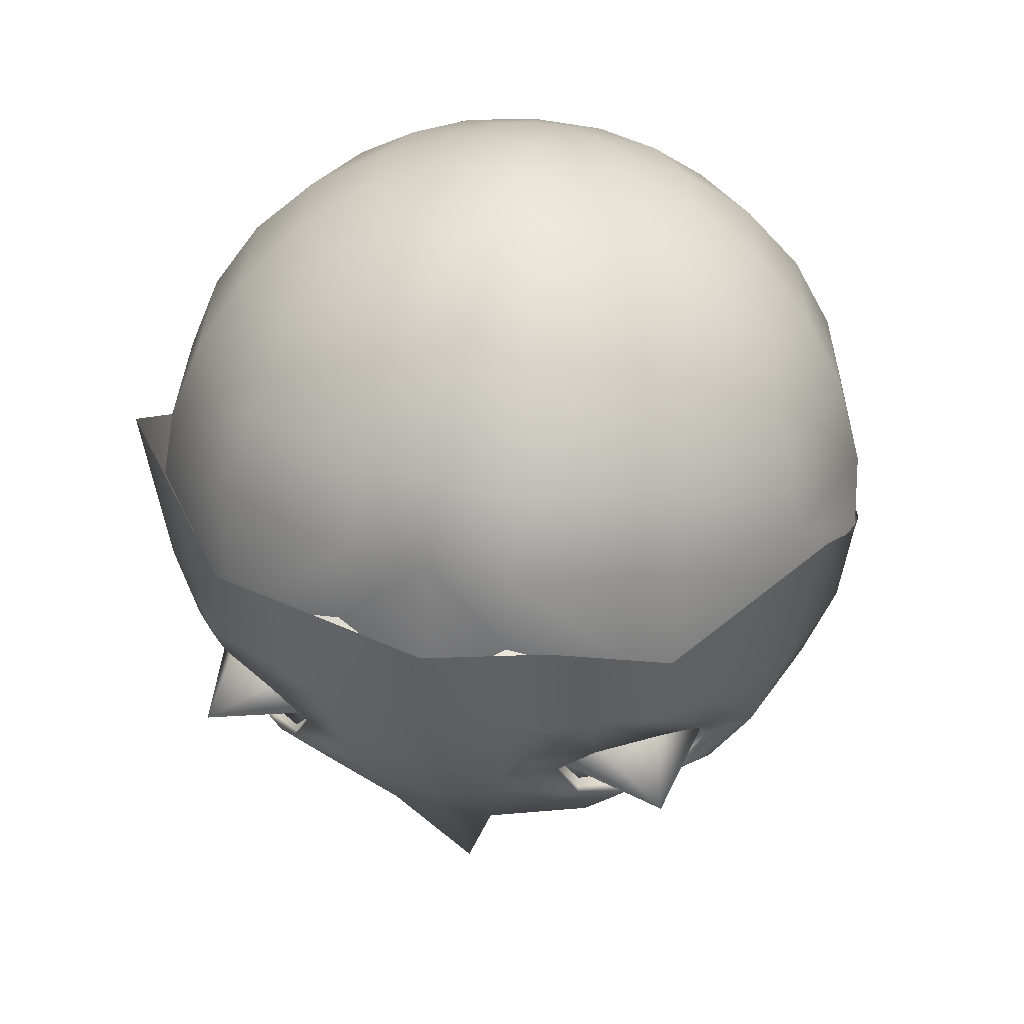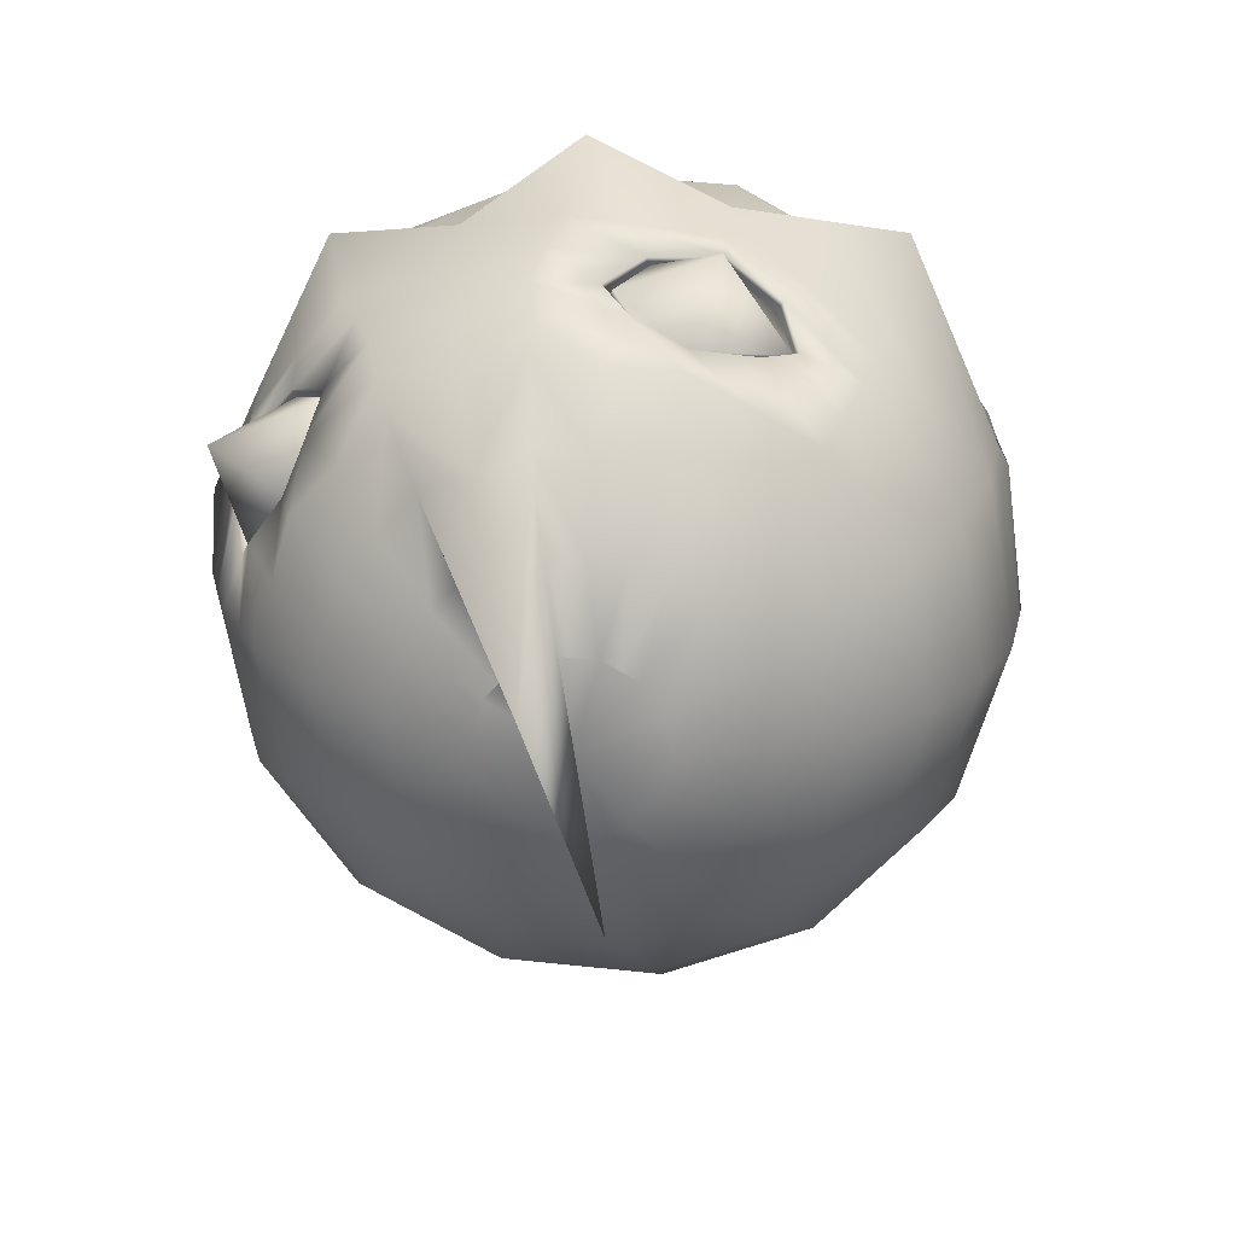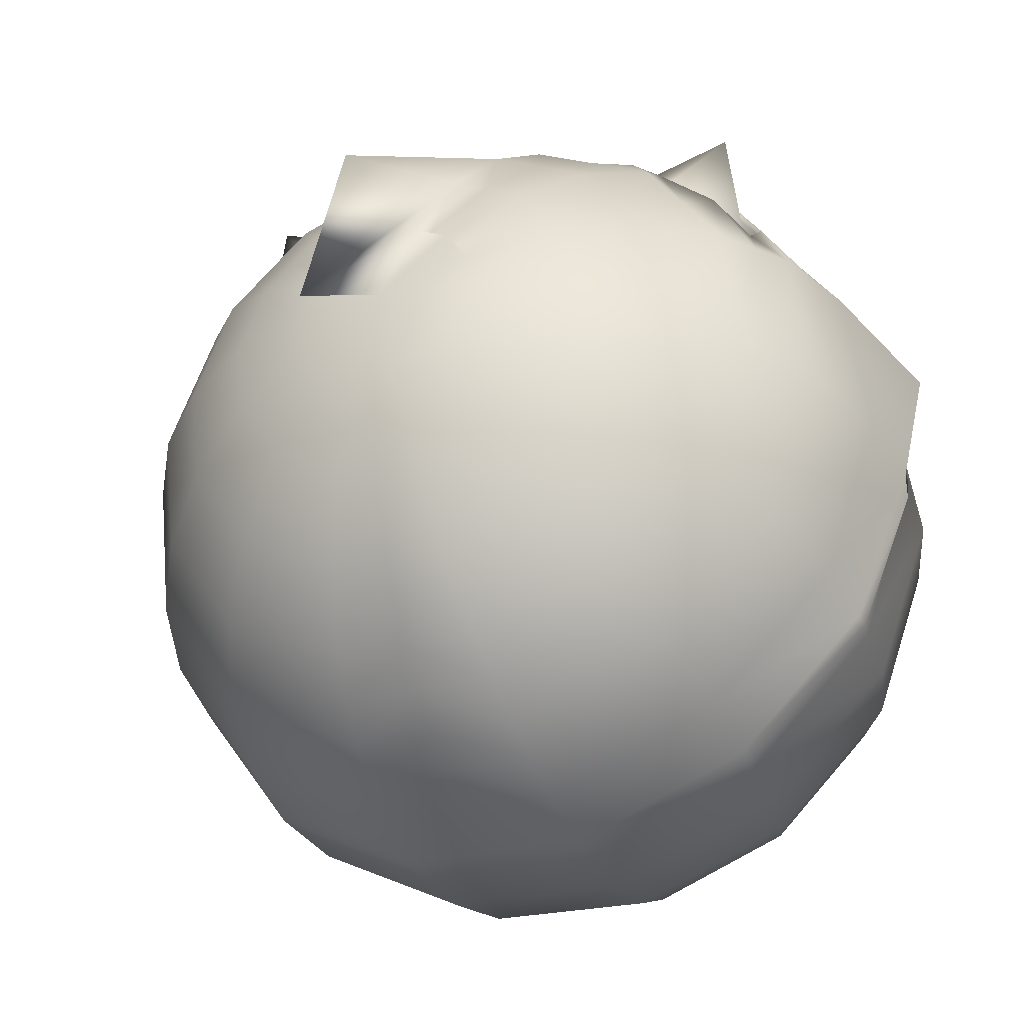
<metadata>
{"format":"obj","ext":"obj","renderer":"f3d","projection":"perspective","resolution":1024,"background":"white","views":[{"elev":45.4,"azim":-165.7,"up":"+Z"},{"elev":-52.1,"azim":-156.6,"up":"+Z"},{"elev":-22.7,"azim":-156.5,"up":"+Y"}]}
</metadata>
<code>
g default
v -2.065 8.87 -0.556
v -3.129 7.939 -0.813
v -2.135 8.952 -0.5776
v -3.2 8.02 -0.8347
v -1.916 8.776 -1.447
v -2.962 8.096 -1.663
v -1.846 8.782 -1.426
v -2.892 8.015 -1.641
v -1.719 9.037 -0.9384
v -1.649 8.955 -0.9168
v -3.184 7.663 -1.295
v -3.254 7.745 -1.317
v -2.814 8.548 -0.5057
v -3.033 9.17 -1.279
v -2.355 8.44 -1.712
v -2.284 8.359 -1.691
v -2.58 7.956 -1.139
v -2.744 8.466 -0.4841
v -2.779 8.507 -0.4949
v -2.1 8.911 -0.5668
v -1.684 8.996 -0.9276
v -1.881 8.823 -1.437
v -2.32 8.4 -1.701
v -2.927 8.056 -1.652
v -3.219 7.704 -1.306
v -3.164 7.979 -0.8239
v 2.065 8.87 -0.556
v 3.129 7.939 -0.813
v 2.135 8.952 -0.5776
v 3.2 8.02 -0.8347
v 1.916 8.864 -1.447
v 2.962 8.096 -1.663
v 1.846 8.782 -1.426
v 2.892 8.015 -1.641
v 1.719 9.037 -0.9384
v 1.649 8.955 -0.9168
v 3.184 7.663 -1.295
v 3.254 7.745 -1.317
v 2.814 8.548 -0.5057
v 3.033 9.17 -1.279
v 2.355 8.44 -1.712
v 2.284 8.359 -1.691
v 2.58 8.23 -1.139
v 2.744 8.466 -0.4841
v 2.779 8.507 -0.4949
v 2.1 8.911 -0.5668
v 1.684 8.996 -0.9276
v 1.881 8.823 -1.437
v 2.32 8.4 -1.701
v 2.927 8.056 -1.652
v 3.219 7.704 -1.306
v 3.164 7.979 -0.8239
v 0.9513 3.267 4.35
v 0.6583 2.912 4.255
v 0.235 2.715 4.202
v 0.235 4.704 4.735
v 0.6583 4.507 4.682
v 0.9513 4.152 4.587
v 1.056 3.71 4.469
v 1.855 2.938 3.898
v 1.284 2.246 3.713
v 0.4581 1.862 3.61
v 0.4581 5.739 4.649
v 1.284 5.355 4.546
v 1.855 4.663 4.361
v 2.059 3.8 4.13
v 2.666 2.707 3.251
v 1.845 1.712 2.985
v 0.6583 1.161 2.837
v 0.6583 6.733 4.33
v 1.845 6.181 4.182
v 2.666 5.187 3.916
v 2.959 3.947 3.583
v 3.343 2.586 2.441
v 2.313 1.339 2.107
v 0.8255 0.6475 1.922
v 0.8255 7.635 3.794
v 2.313 6.943 3.608
v 3.343 5.696 3.274
v 3.71 4.141 2.858
v 3.852 2.582 1.509
v 2.666 1.145 1.124
v 0.9513 0.348 0.9099
v 0.9513 8.4 3.067
v 2.666 7.603 2.854
v 3.852 6.166 2.469
v 4.275 4.374 1.989
v 4.168 2.695 0.5004
v 2.884 1.14 0.0838
v 1.029 0.2771 -0.1474
v 1.029 8.99 2.187
v 2.884 8.127 1.956
v 4.168 6.572 1.539
v 4.626 4.634 1.02
v 4.275 2.918 -0.5329
v 2.959 1.323 -0.9602
v 1.056 0.4384 -1.197
v 4.745 4.61 -0.07964
v 4.168 3.241 -1.539
v 2.884 1.687 -1.956
v 1.029 0.8237 -2.187
v 1.315 9.537 0.1474
v 2.884 8.674 -0.0838
v 4.168 7.119 -0.5004
v 4.626 5.18 -1.02
v 3.852 3.648 -2.469
v 2.666 2.211 -2.854
v 0.9513 1.414 -3.067
v 0.9513 9.466 -0.9099
v 3.852 7.232 -1.509
v 4.275 5.44 -1.989
v 3.343 4.118 -3.274
v 2.313 2.871 -3.608
v 0.8255 2.179 -3.794
v 0.8255 9.166 -1.922
v 2.313 8.474 -2.107
v 3.343 7.227 -2.441
v 3.71 5.673 -2.858
v 2.666 4.627 -3.916
v 1.845 3.633 -4.182
v 0.6583 3.081 -4.33
v 0.6583 8.653 -2.837
v 1.845 8.101 -2.985
v 2.666 7.107 -3.251
v 2.959 5.867 -3.583
v 1.855 5.151 -4.361
v 1.284 4.459 -4.546
v 0.4581 4.075 -4.649
v 0.4581 7.952 -3.61
v 1.284 7.568 -3.713
v 1.855 6.876 -3.898
v 2.059 6.013 -4.13
v 0.9513 5.662 -4.587
v 0.6583 5.307 -4.682
v 0.235 5.11 -4.735
v 0.235 7.099 -4.202
v 0.6583 6.902 -4.255
v 0.9513 6.547 -4.35
v 1.056 6.104 -4.469
v -0 3.679 4.583
v -0 6.135 -4.583
v 4.257 2.879 -0.353
v 4.724 4.874 0.04529
v 4.257 6.839 0.7081
v 2.946 8.243 -0.07597
v 1.051 9.308 1.37
v 1.051 0.4103 -1.015
v 2.946 1.291 -0.7785
v 2.946 1.387 -1.134
v 1.051 0.5054 -1.37
v 1.612 9.543 1.697
v 2.946 8.522 0.7785
v 4.534 6.902 1.677
v 4.724 4.901 -0.05591
v 4.257 2.974 -0.7081
v 0 9.404 1.015
v 0 9.537 0.1474
v 0 9.466 -0.9099
v 0 9.166 -1.922
v 0 8.653 -2.837
v 0 7.435 -5.514
v 0 5.226 -6.469
v 0 9.124 0.1601
v 0 8.99 2.187
v 0 8.4 3.067
v 0 7.635 3.794
v 0 6.733 4.33
v 0 5.739 4.649
v 0 4.704 4.735
v 0.9904 1.119 -2.627
v 2.775 1.949 -2.405
v 4.01 3.445 -2.004
v 4.451 5.31 -1.504
v 4.01 7.175 -1.004
v 2.896 8.652 -0.4643
v 1.133 9.501 -0.3813
v 0 9.501 -0.3813
v 0.8884 1.796 -3.431
v 2.489 2.541 -3.231
v 3.597 3.883 -2.872
v 3.993 5.556 -2.423
v 3.597 7.229 -1.975
v 2.383 8.552 -1.829
v 0.8884 9.316 -1.416
v 0 9.316 -1.416
v 0.4466 7 -4.228
v 0.8709 7.76 -3.661
v 1.251 8.377 -2.911
v 1.569 8.82 -2.014
v 1.916 8.971 -1.528
v 1.644 9.152 -0.9481
v 2.132 9.052 -0.5635
v 2.1 9.105 0.03181
v 2.279 9.033 1.238
v 0.8048 6.724 -4.302
v 1.569 7.222 -3.806
v 2.255 7.604 -3.118
v 2.828 7.851 -2.274
v 3.021 8.12 -1.756
v 3.343 7.76 -1.362
v 3.306 8.103 -0.8178
v 3.526 7.896 -0.2921
v 3.74 7.712 1.228
v 1.518 8.869 -0.88
v 2.292 8.242 -1.046
v 2.251 8.328 -1.728
v 1.82 8.736 -1.426
v 2.743 8.423 -0.4255
v 2.023 8.814 -0.5166
v 3.118 7.552 -1.278
v 2.847 7.945 -1.638
v 3.113 7.93 -0.7623
v 0 2.715 4.202
v 0 1.862 3.61
v 0 1.161 2.837
v 0 0.6475 1.922
v 0 0.348 0.9099
v 0 0.2771 -0.1474
v 0 0.4103 -1.015
v 0 0.4384 -1.197
v 0 0.5054 -1.37
v 0 0.8237 -2.187
v 0 1.119 -2.627
v 0 1.414 -3.067
v 0 1.796 -3.431
v 0 2.179 -3.794
v 0 3.081 -4.33
v 0 4.075 -4.649
v 0 5.11 -4.735
v -0.9513 3.267 4.35
v -0.6583 2.912 4.255
v -0.235 2.715 4.202
v -0.235 4.704 4.735
v -0.6583 4.507 4.682
v -0.9513 4.152 4.587
v -1.056 3.71 4.469
v -1.855 2.938 3.898
v -1.284 2.246 3.713
v -0.4581 1.862 3.61
v -0.4581 5.739 4.649
v -1.284 5.355 4.546
v -1.855 4.663 4.361
v -2.059 3.8 4.13
v -2.666 2.707 3.251
v -1.845 1.712 2.985
v -0.6583 1.161 2.837
v -0.6583 6.733 4.33
v -1.845 6.181 4.182
v -2.666 5.187 3.916
v -2.959 3.947 3.583
v -3.343 2.586 2.441
v -2.313 1.339 2.107
v -0.8255 0.6475 1.922
v -0.8255 7.635 3.794
v -2.313 6.943 3.608
v -3.343 5.696 3.274
v -3.71 4.141 2.858
v -3.852 2.582 1.509
v -2.666 1.145 1.124
v -0.9513 0.348 0.9099
v -0.9513 8.4 3.067
v -2.666 7.603 2.854
v -3.852 6.166 2.469
v -4.275 4.374 1.989
v -4.168 2.695 0.5004
v -2.884 1.14 0.0838
v -1.029 0.2771 -0.1474
v -1.029 8.99 2.187
v -2.884 8.127 1.956
v -4.168 6.572 1.539
v -4.626 4.634 1.02
v -4.275 2.918 -0.5329
v -2.959 1.323 -0.9602
v -1.056 0.4384 -1.197
v -4.745 4.61 -0.07964
v -4.168 3.241 -1.539
v -2.884 1.687 -1.956
v -1.029 0.8237 -2.187
v -1.315 9.537 0.1474
v -2.884 8.674 -0.0838
v -4.168 7.119 -0.5004
v -4.626 5.18 -1.02
v -3.852 3.648 -2.469
v -2.666 2.211 -2.854
v -0.9513 1.414 -3.067
v -0.9513 9.466 -0.9099
v -3.852 7.232 -1.509
v -4.275 5.44 -1.989
v -3.343 4.118 -3.274
v -2.313 2.871 -3.608
v -0.8255 2.179 -3.794
v -0.8255 9.166 -1.922
v -2.313 8.474 -2.107
v -3.343 7.227 -2.441
v -3.71 5.673 -2.858
v -2.666 4.627 -3.916
v -1.845 3.633 -4.182
v -0.6583 3.081 -4.33
v -0.6583 8.653 -2.837
v -1.845 8.101 -2.985
v -2.666 7.107 -3.251
v -2.959 5.867 -3.583
v -1.855 5.151 -4.361
v -1.284 4.459 -4.546
v -0.4581 4.075 -4.649
v -0.4581 7.952 -3.61
v -1.284 7.568 -3.713
v -1.855 6.876 -3.898
v -2.059 6.013 -4.13
v -0.9513 5.662 -4.587
v -0.6583 5.307 -4.682
v -0.235 5.11 -4.735
v -0.235 7.099 -4.202
v -0.6583 6.902 -4.255
v -0.9513 6.547 -4.35
v -1.056 6.104 -4.469
v -4.257 2.879 -0.353
v -4.724 4.874 0.04529
v -4.257 6.839 0.7081
v -2.946 8.243 -0.07597
v -1.051 9.308 1.37
v -1.051 0.4103 -1.015
v -2.946 1.291 -0.7785
v -2.946 1.387 -1.134
v -1.051 0.5054 -1.37
v -1.612 9.543 1.697
v -2.946 8.522 0.7785
v -4.534 6.902 1.677
v -4.724 4.901 -0.05591
v -4.257 2.974 -0.7081
v -0.9904 1.119 -2.627
v -2.775 1.949 -2.405
v -4.01 3.445 -2.004
v -4.451 5.31 -1.504
v -4.01 7.175 -1.004
v -2.896 8.652 -0.4643
v -1.133 9.501 -0.3813
v -0.8884 1.796 -3.431
v -2.489 2.541 -3.231
v -3.597 3.883 -2.872
v -3.993 5.556 -2.423
v -3.597 7.229 -1.975
v -2.383 8.552 -1.829
v -0.8884 9.316 -1.416
v -0.4466 7 -4.228
v -0.8709 7.76 -3.661
v -1.251 8.377 -2.911
v -1.569 8.82 -2.014
v -1.916 8.971 -1.528
v -1.644 9.152 -0.9481
v -2.132 9.052 -0.5635
v -2.1 9.105 0.03181
v -2.279 9.033 1.238
v -0.8048 6.724 -4.302
v -1.569 7.222 -3.806
v -2.255 7.604 -3.118
v -2.828 7.851 -2.274
v -3.021 8.12 -1.756
v -3.343 7.76 -1.362
v -3.306 8.103 -0.8178
v -3.526 7.896 -0.2921
v -3.74 7.712 1.228
v -1.518 8.869 -0.88
v -2.292 8.242 -1.046
v -2.251 8.328 -1.728
v -1.82 8.736 -1.426
v -2.743 8.423 -0.4255
v -2.023 8.814 -0.5166
v -3.118 7.552 -1.278
v -2.847 7.945 -1.638
v -3.113 7.93 -0.7623
v -2.351 8.498 -1.805
v -1.892 8.914 -1.504
v -1.613 9.084 -0.9315
v -2.106 8.994 -0.5521
v -2.859 8.597 -0.4548
v -3.259 8.061 -0.8043
v -3.288 7.71 -1.342
v -2.979 8.077 -1.728
v -2.283 8.383 -1.753
v -1.843 8.794 -1.451
v -1.549 8.939 -0.8967
v -2.05 8.873 -0.5282
v -2.781 8.48 -0.435
v -3.161 7.972 -0.7759
v -3.174 7.604 -1.299
v -2.89 7.988 -1.667
v 2.277 8.373 -1.748
v 2.882 7.98 -1.662
v 3.163 7.594 -1.295
v 3.152 7.964 -0.7734
v 2.774 8.469 -0.4333
v 2.045 8.862 -0.526
v 1.543 8.926 -0.8936
v 1.839 8.783 -1.447
v 2.354 8.503 -1.807
v 2.983 8.081 -1.731
v 3.294 7.715 -1.344
v 3.264 8.065 -0.8056
v 2.862 8.602 -0.4558
v 2.108 9 -0.5533
v 1.616 9.09 -0.9332
v 1.895 8.92 -1.506
g gazer
f 1 20 19 18
f 3 9 14 13
f 22 7 16 23
f 10 1 18 17
f 2 26 25 11
f 10 21 20 1
f 7 22 21 10
f 7 10 17 16
f 25 24 8 11
f 9 5 15 14
f 13 14 12 4
f 15 6 12 14
f 16 8 24 23
f 17 11 8 16
f 18 2 11 17
f 26 2 18 19
f 20 3 13 19
f 21 9 3 20
f 22 5 9 21
f 5 22 23 15
f 24 6 15 23
f 12 6 24 25
f 26 4 12 25
f 13 4 26 19
f 27 44 45 46
f 29 39 40 35
f 48 49 42 33
f 36 43 44 27
f 28 37 51 52
f 36 27 46 47
f 33 36 47 48
f 33 42 43 36
f 51 37 34 50
f 35 40 41 31
f 39 30 38 40
f 41 40 38 32
f 42 49 50 34
f 43 42 34 37
f 44 43 37 28
f 52 45 44 28
f 46 45 39 29
f 47 46 29 35
f 48 47 35 31
f 31 41 49 48
f 50 49 41 32
f 38 51 50 32
f 52 51 38 30
f 39 45 52 30
f 53 54 61 60
f 54 55 62 61
f 55 213 214 62
f 169 56 63 168
f 56 57 64 63
f 57 58 65 64
f 58 59 66 65
f 59 53 60 66
f 60 61 68 67
f 61 62 69 68
f 62 214 215 69
f 168 63 70 167
f 63 64 71 70
f 64 65 72 71
f 65 66 73 72
f 66 60 67 73
f 67 68 75 74
f 68 69 76 75
f 69 215 216 76
f 167 70 77 166
f 70 71 78 77
f 71 72 79 78
f 72 73 80 79
f 73 67 74 80
f 74 75 82 81
f 75 76 83 82
f 76 216 217 83
f 166 77 84 165
f 77 78 85 84
f 78 79 86 85
f 79 80 87 86
f 80 74 81 87
f 81 82 89 88
f 82 83 90 89
f 83 217 218 90
f 165 84 91 164
f 84 85 92 91
f 85 86 93 92
f 86 87 94 93
f 87 81 88 94
f 88 89 148 142
f 89 90 147 148
f 90 218 219 147
f 164 91 146 163
f 91 92 145 146
f 92 93 144 145
f 93 94 143 144
f 94 88 142 143
f 155 149 100 99
f 149 150 101 100
f 150 221 222 101
f 194 152 103 193
f 203 153 104 202
f 153 154 105 104
f 154 155 99 105
f 99 100 171 172
f 100 101 170 171
f 101 222 223 170
f 193 103 175 192
f 202 104 174 201
f 104 105 173 174
f 105 99 172 173
f 106 107 179 180
f 107 108 178 179
f 108 224 225 178
f 204 205 206 207
f 200 110 182 199
f 110 111 181 182
f 111 106 180 181
f 112 113 120 119
f 113 114 121 120
f 114 226 227 121
f 189 116 123 188
f 198 117 124 197
f 117 118 125 124
f 118 112 119 125
f 119 120 127 126
f 120 121 128 127
f 121 227 228 128
f 188 123 130 187
f 197 124 131 196
f 124 125 132 131
f 125 119 126 132
f 126 127 134 133
f 127 128 135 134
f 128 228 229 135
f 187 130 137 186
f 196 131 138 195
f 131 132 139 138
f 132 126 133 139
f 54 53 140
f 55 54 140
f 56 169 140
f 57 56 140
f 58 57 140
f 59 58 140
f 53 59 140
f 133 134 141
f 134 135 141
f 135 229 141
f 136 186 137 141
f 137 195 138 141
f 138 139 141
f 139 133 141
f 143 142 95 98
f 147 219 220 97
f 148 147 97 96
f 142 148 96 95
f 96 97 150 149
f 97 220 221 150
f 98 95 155 154
f 95 96 149 155
f 156 151 102 157
f 177 157 102 176
f 185 158 109 184
f 160 159 115 122
f 161 160 122 129
f 162 161 129 136
f 170 223 224 108
f 171 170 108 107
f 172 171 107 106
f 173 172 106 111
f 174 173 111 110
f 201 174 110 200
f 209 208 205 204
f 158 177 176 109
f 178 225 226 114
f 179 178 114 113
f 180 179 113 112
f 181 180 112 118
f 182 181 118 117
f 199 182 117 198
f 190 183 116 189
f 159 185 184 115
f 129 187 186 136
f 122 188 187 129
f 115 189 188 122
f 184 190 189 115
f 109 191 190 184
f 176 192 191 109
f 102 193 192 176
f 151 194 193 102
f 130 196 195 137
f 123 197 196 130
f 116 198 197 123
f 183 199 198 116
f 205 210 211 206
f 208 212 210 205
f 103 202 201 175
f 152 203 202 103
f 183 190 403 396
f 190 191 402 403
f 192 175 400 401
f 191 192 401 402
f 200 199 397 398
f 199 183 396 397
f 175 201 399 400
f 201 200 398 399
f 141 162 136
f 140 213 55
f 230 237 238 231
f 231 238 239 232
f 232 239 214 213
f 169 168 240 233
f 233 240 241 234
f 234 241 242 235
f 235 242 243 236
f 236 243 237 230
f 237 244 245 238
f 238 245 246 239
f 239 246 215 214
f 168 167 247 240
f 240 247 248 241
f 241 248 249 242
f 242 249 250 243
f 243 250 244 237
f 244 251 252 245
f 245 252 253 246
f 246 253 216 215
f 167 166 254 247
f 247 254 255 248
f 248 255 256 249
f 249 256 257 250
f 250 257 251 244
f 251 258 259 252
f 252 259 260 253
f 253 260 217 216
f 166 165 261 254
f 254 261 262 255
f 255 262 263 256
f 256 263 264 257
f 257 264 258 251
f 258 265 266 259
f 259 266 267 260
f 260 267 218 217
f 165 164 268 261
f 261 268 269 262
f 262 269 270 263
f 263 270 271 264
f 264 271 265 258
f 265 317 323 266
f 266 323 322 267
f 267 322 219 218
f 164 163 321 268
f 268 321 320 269
f 269 320 319 270
f 270 319 318 271
f 271 318 317 265
f 330 276 277 324
f 324 277 278 325
f 325 278 222 221
f 353 352 280 327
f 362 361 281 328
f 328 281 282 329
f 329 282 276 330
f 276 333 332 277
f 277 332 331 278
f 278 331 223 222
f 352 351 336 280
f 361 360 335 281
f 281 335 334 282
f 282 334 333 276
f 283 340 339 284
f 284 339 338 285
f 285 338 225 224
f 363 366 365 364
f 359 358 342 287
f 287 342 341 288
f 288 341 340 283
f 289 296 297 290
f 290 297 298 291
f 291 298 227 226
f 348 347 300 293
f 357 356 301 294
f 294 301 302 295
f 295 302 296 289
f 296 303 304 297
f 297 304 305 298
f 298 305 228 227
f 347 346 307 300
f 356 355 308 301
f 301 308 309 302
f 302 309 303 296
f 303 310 311 304
f 304 311 312 305
f 305 312 229 228
f 346 345 314 307
f 355 354 315 308
f 308 315 316 309
f 309 316 310 303
f 231 140 230
f 232 140 231
f 233 140 169
f 234 140 233
f 235 140 234
f 236 140 235
f 230 140 236
f 310 141 311
f 311 141 312
f 312 141 229
f 313 141 314 345
f 314 141 315 354
f 315 141 316
f 316 141 310
f 318 275 272 317
f 322 274 220 219
f 323 273 274 322
f 317 272 273 323
f 273 324 325 274
f 274 325 221 220
f 275 329 330 272
f 272 330 324 273
f 156 157 279 326
f 177 337 279 157
f 185 344 286 158
f 160 299 292 159
f 161 306 299 160
f 162 313 306 161
f 331 285 224 223
f 332 284 285 331
f 333 283 284 332
f 334 288 283 333
f 335 287 288 334
f 360 359 287 335
f 368 363 364 367
f 158 286 337 177
f 338 291 226 225
f 339 290 291 338
f 340 289 290 339
f 341 295 289 340
f 342 294 295 341
f 358 357 294 342
f 349 348 293 343
f 159 292 344 185
f 306 313 345 346
f 299 306 346 347
f 292 299 347 348
f 344 292 348 349
f 286 344 349 350
f 337 286 350 351
f 279 337 351 352
f 326 279 352 353
f 307 314 354 355
f 300 307 355 356
f 293 300 356 357
f 343 293 357 358
f 364 365 370 369
f 367 364 369 371
f 280 336 360 361
f 327 280 361 362
f 343 372 373 349
f 349 373 374 350
f 351 375 376 336
f 350 374 375 351
f 359 378 379 358
f 358 379 372 343
f 336 376 377 360
f 360 377 378 359
f 141 313 162
f 140 232 213
f 372 380 381 373
f 374 373 381 382
f 375 374 382 383
f 376 375 383 384
f 377 376 384 385
f 378 377 385 386
f 379 378 386 387
f 372 379 387 380
f 380 365 366 381
f 382 381 366 363
f 383 382 363 368
f 384 383 368 367
f 385 384 367 371
f 386 385 371 369
f 387 386 369 370
f 380 387 370 365
f 389 388 206 211
f 390 389 211 210
f 391 390 210 212
f 392 391 212 208
f 393 392 208 209
f 394 393 209 204
f 395 394 204 207
f 388 395 207 206
f 397 396 388 389
f 398 397 389 390
f 399 398 390 391
f 400 399 391 392
f 401 400 392 393
f 402 401 393 394
f 403 402 394 395
f 396 403 395 388

</code>
